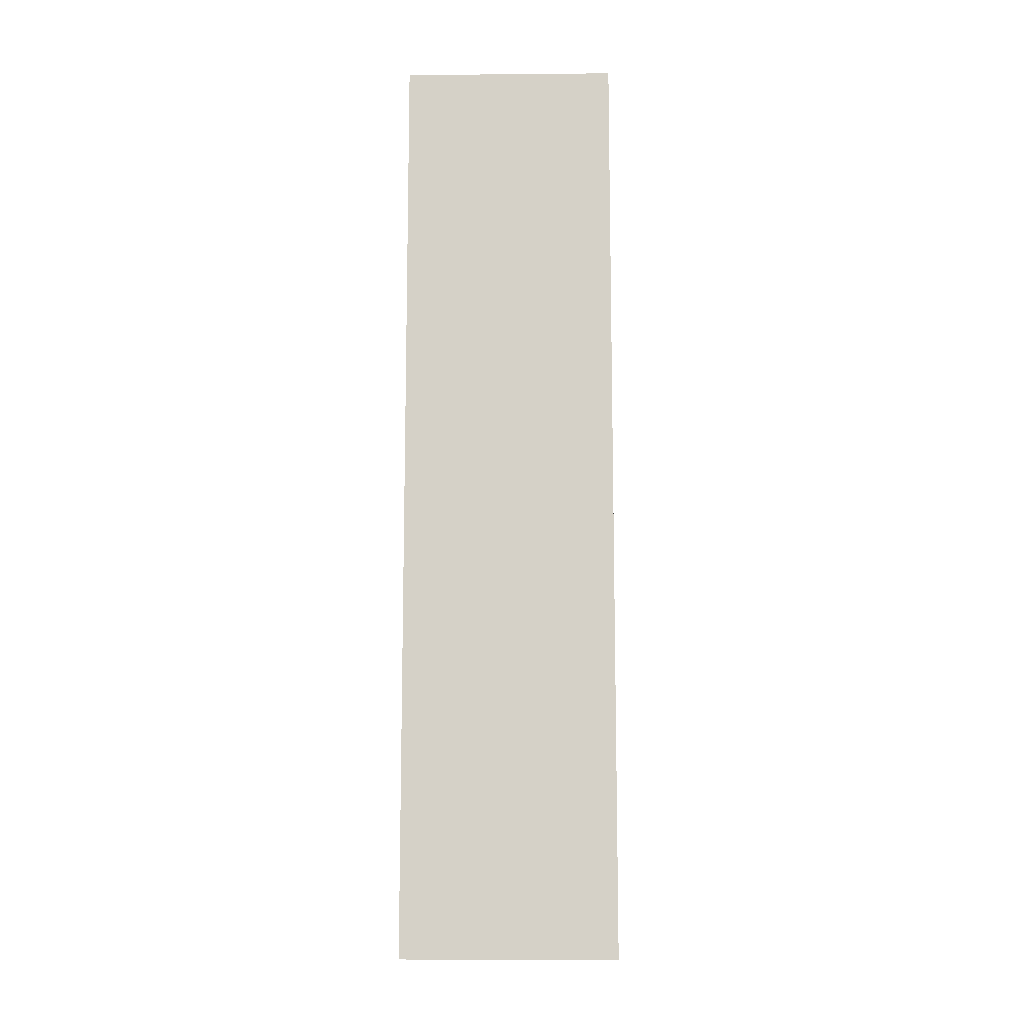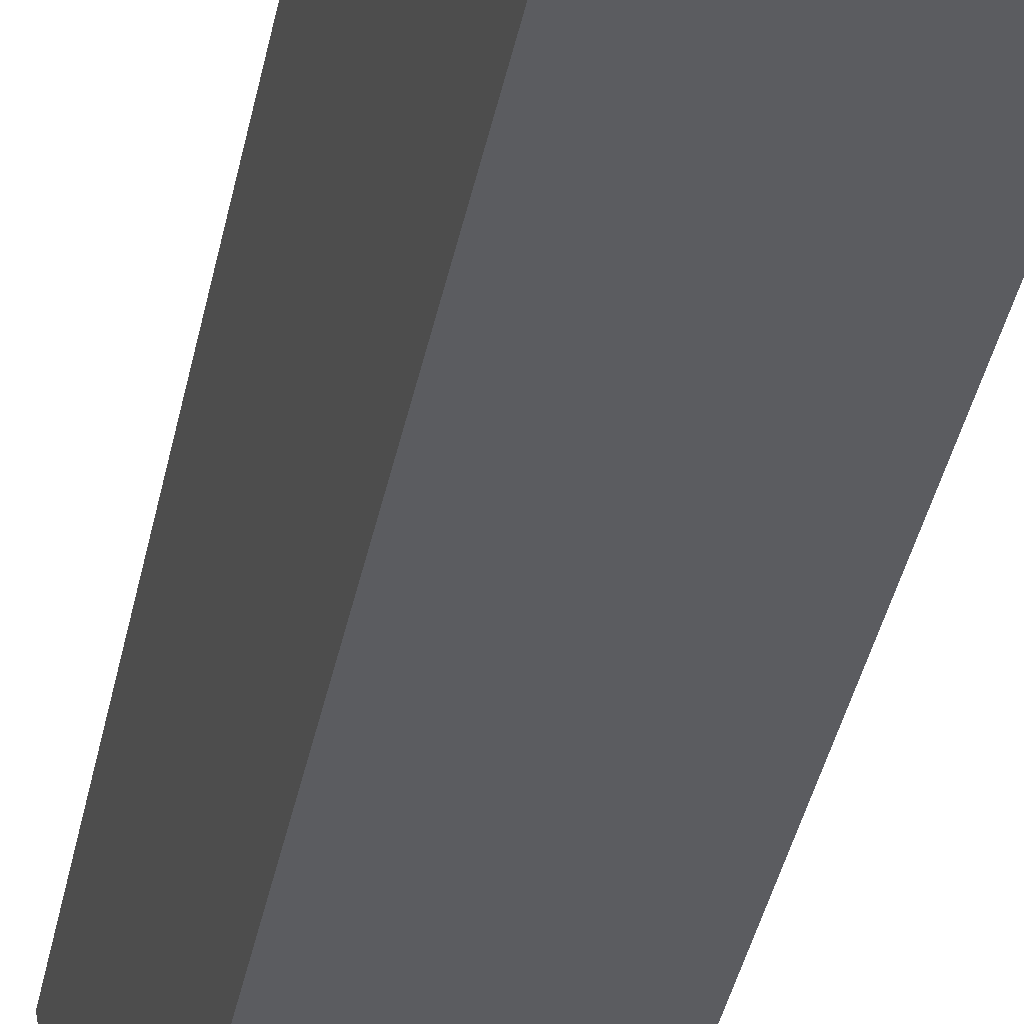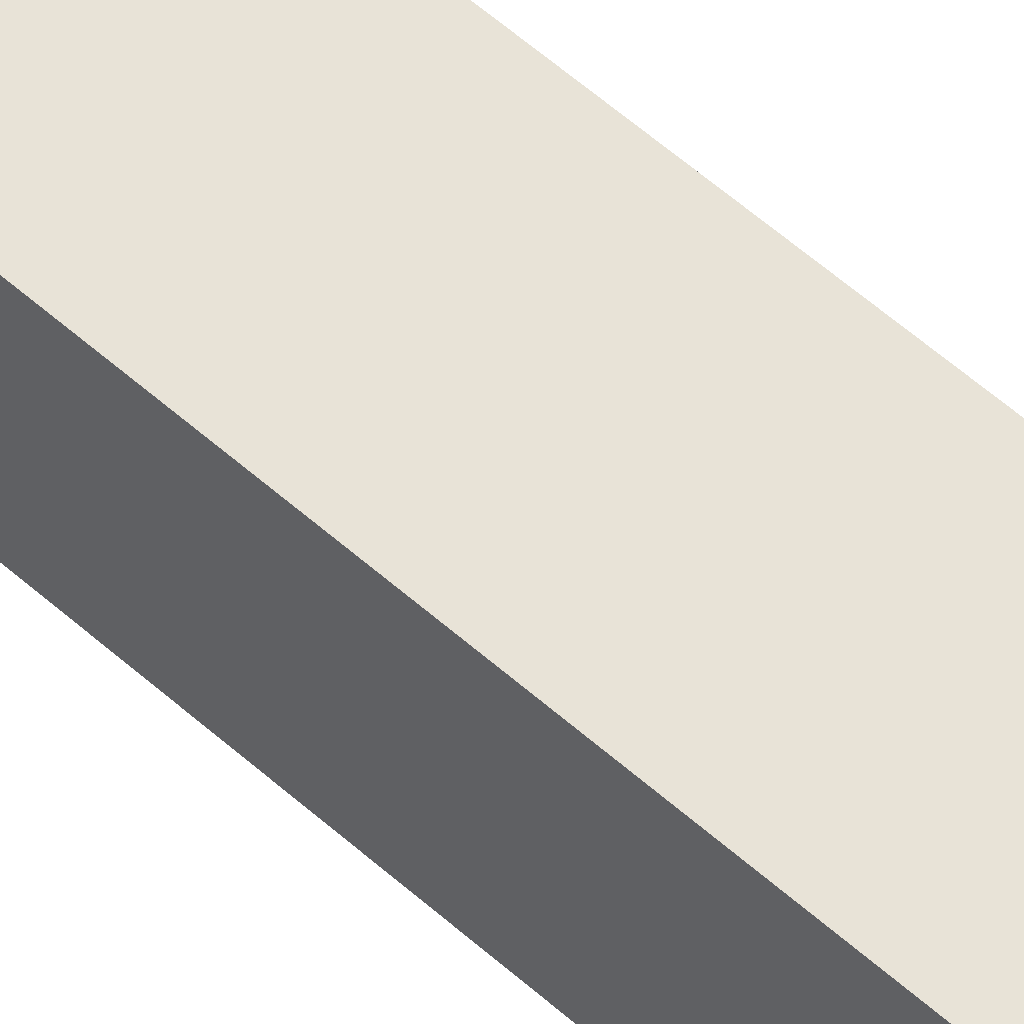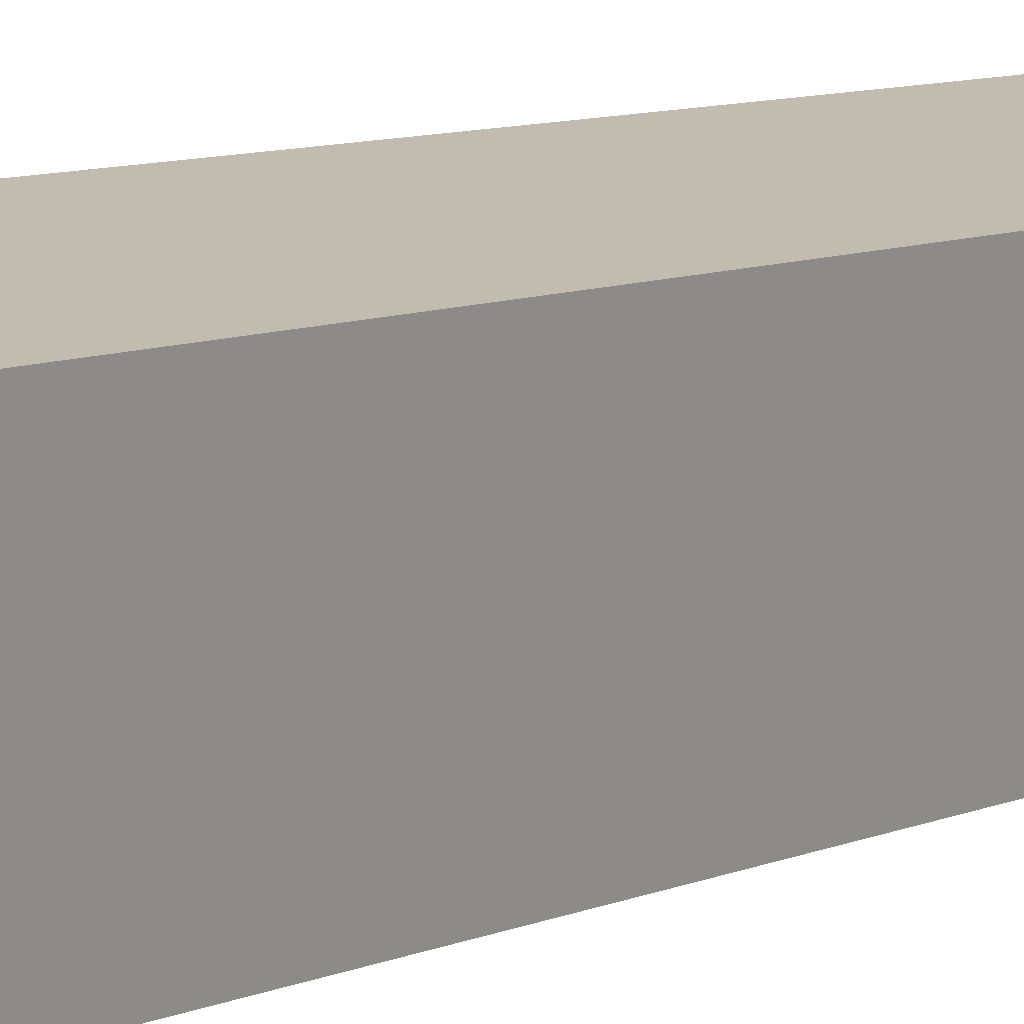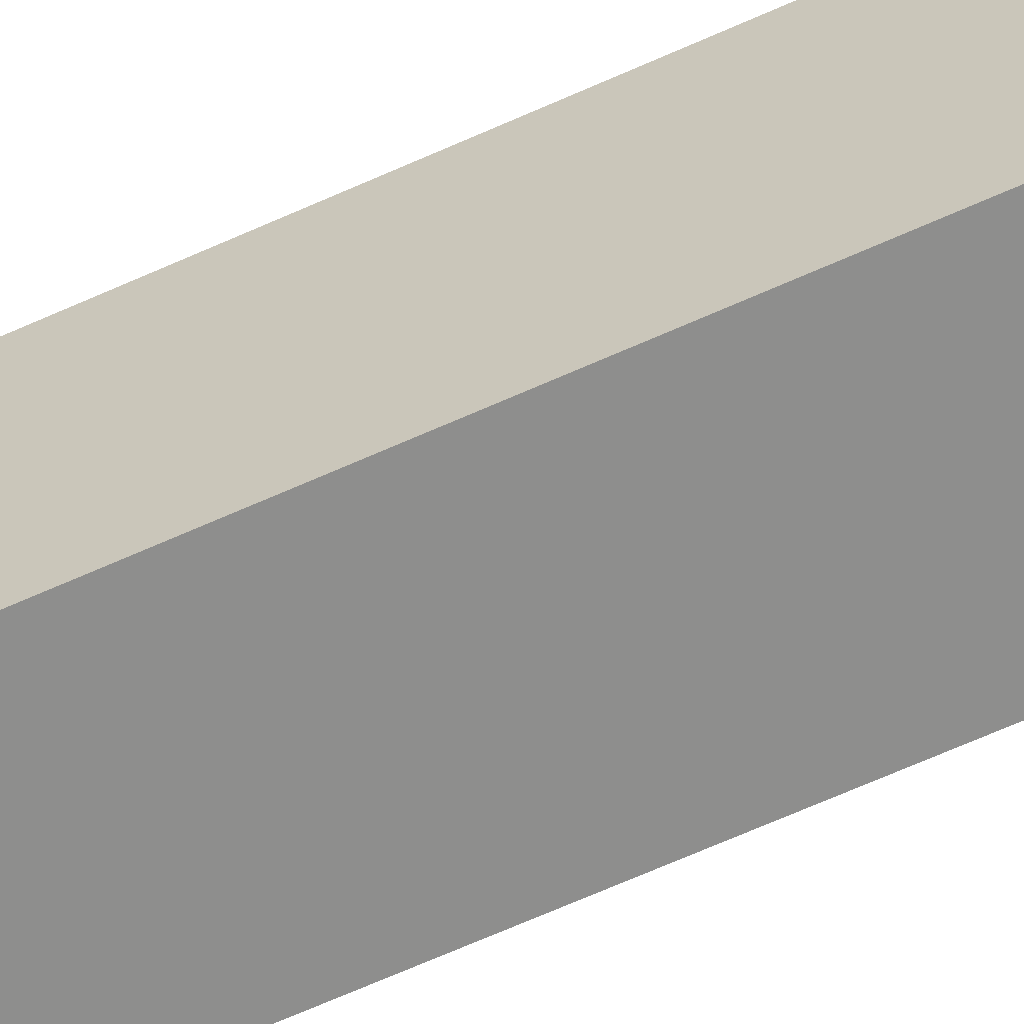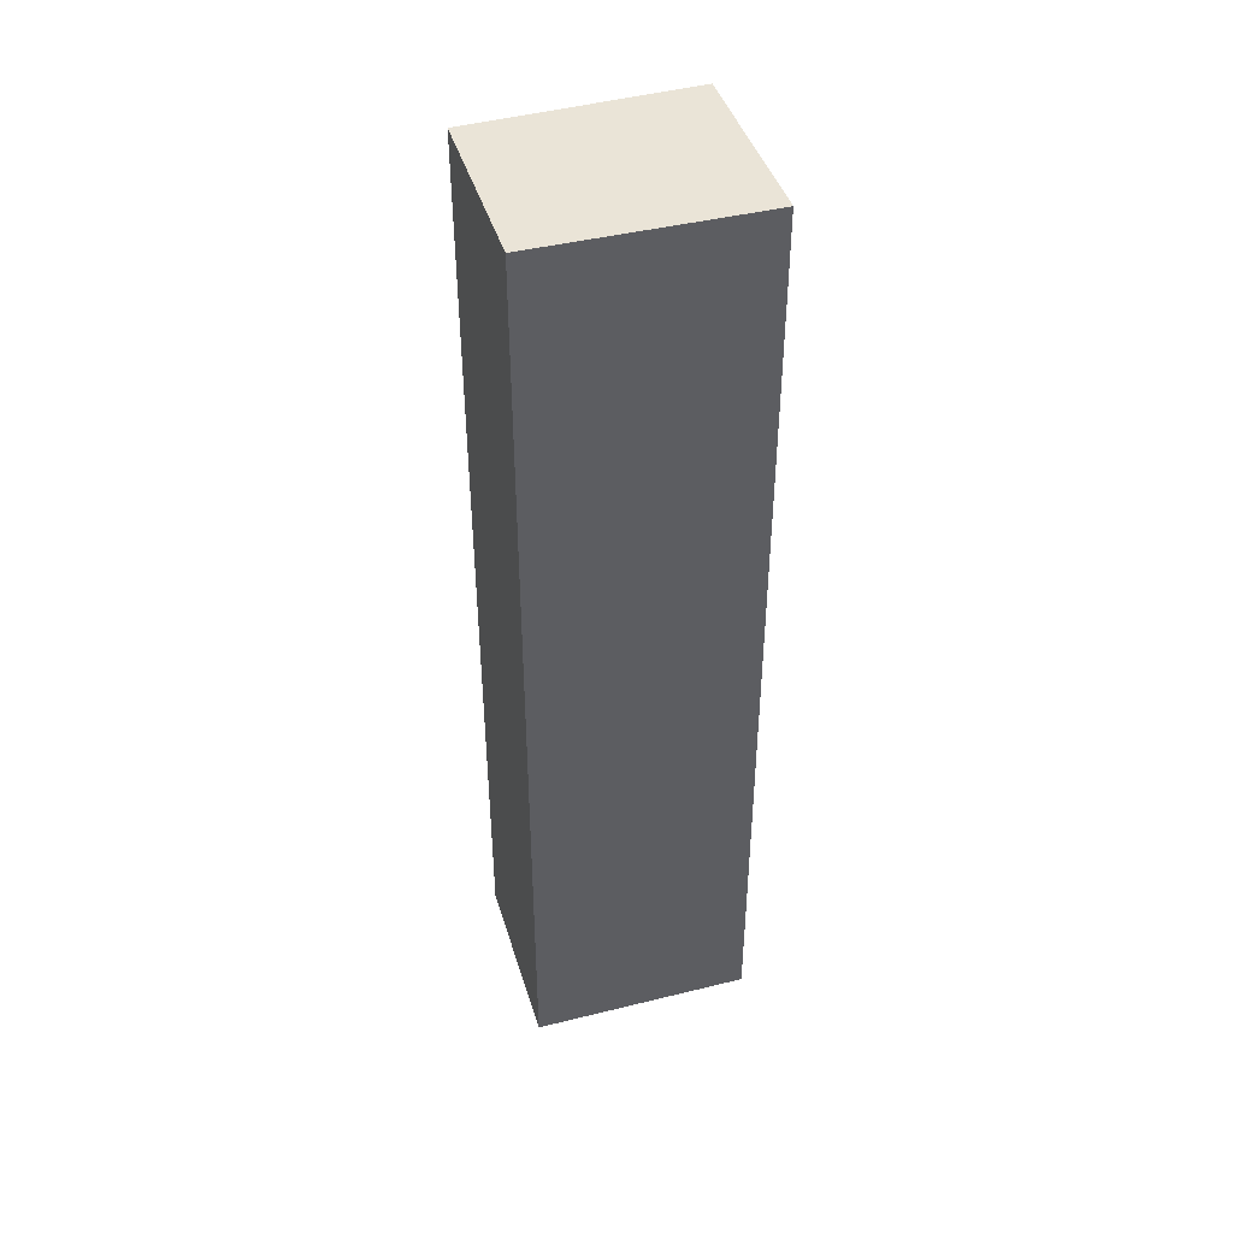
<metadata>
{"format":"obj","ext":"obj","renderer":"f3d","projection":"perspective","resolution":1024,"background":"white","views":[{"elev":-11.4,"azim":83.3,"up":"+Y"},{"elev":-39.3,"azim":-11.4,"up":"+Z"},{"elev":70.4,"azim":129.6,"up":"+Z"},{"elev":9.3,"azim":-137.4,"up":"+Z"},{"elev":-72.9,"azim":-66.6,"up":"+Z"},{"elev":43.7,"azim":-115.9,"up":"+Y"}]}
</metadata>
<code>
v  0.742 18.94 -4.33
v  3.684 18.94 0.583
v  4.288 18.94 -3.758
v  0 18.94 1.16e-15
v  0.742 2.651e-16 -4.33
v  0 0 0
v  3.684 -3.57e-17 0.583
v  4.288 2.301e-16 -3.758
g defaultobject
f 1 2 3
f 2 1 4
f 5 4 1
f 4 5 6
f 6 2 4
f 2 6 7
f 7 3 2
f 3 7 8
f 8 1 3
f 1 8 5
f 5 7 6
f 7 5 8

</code>
